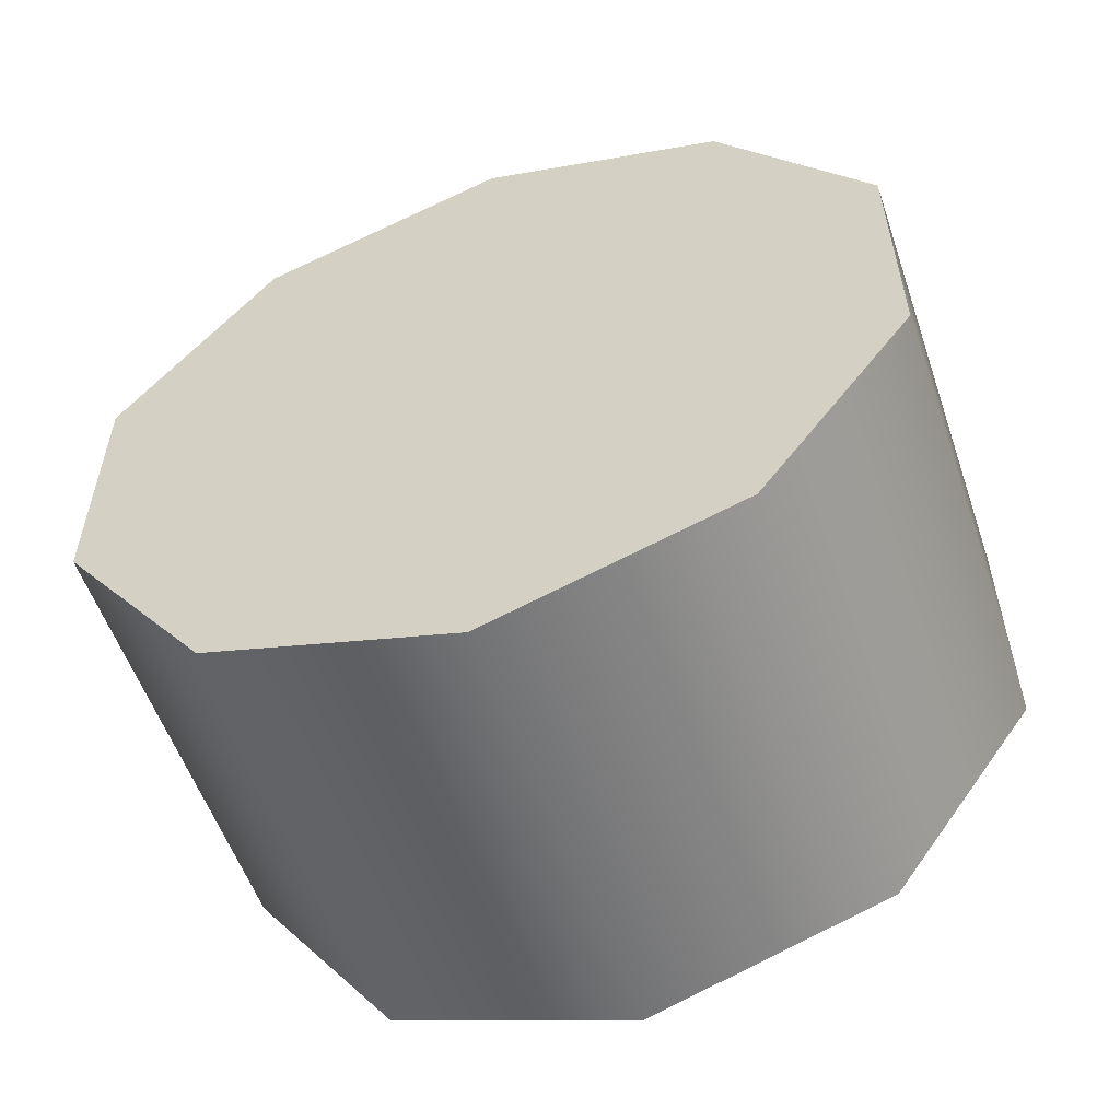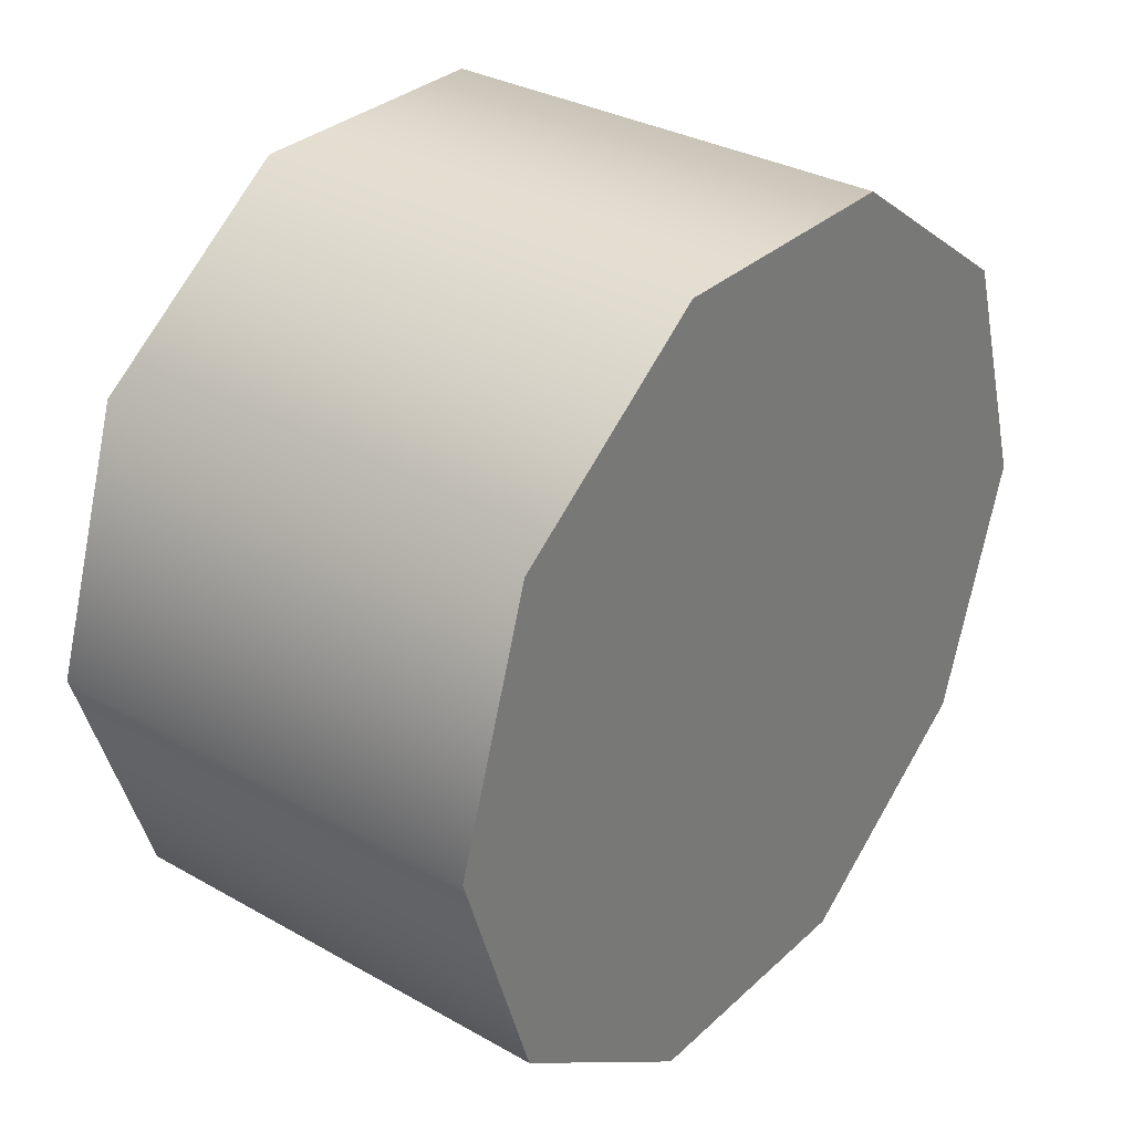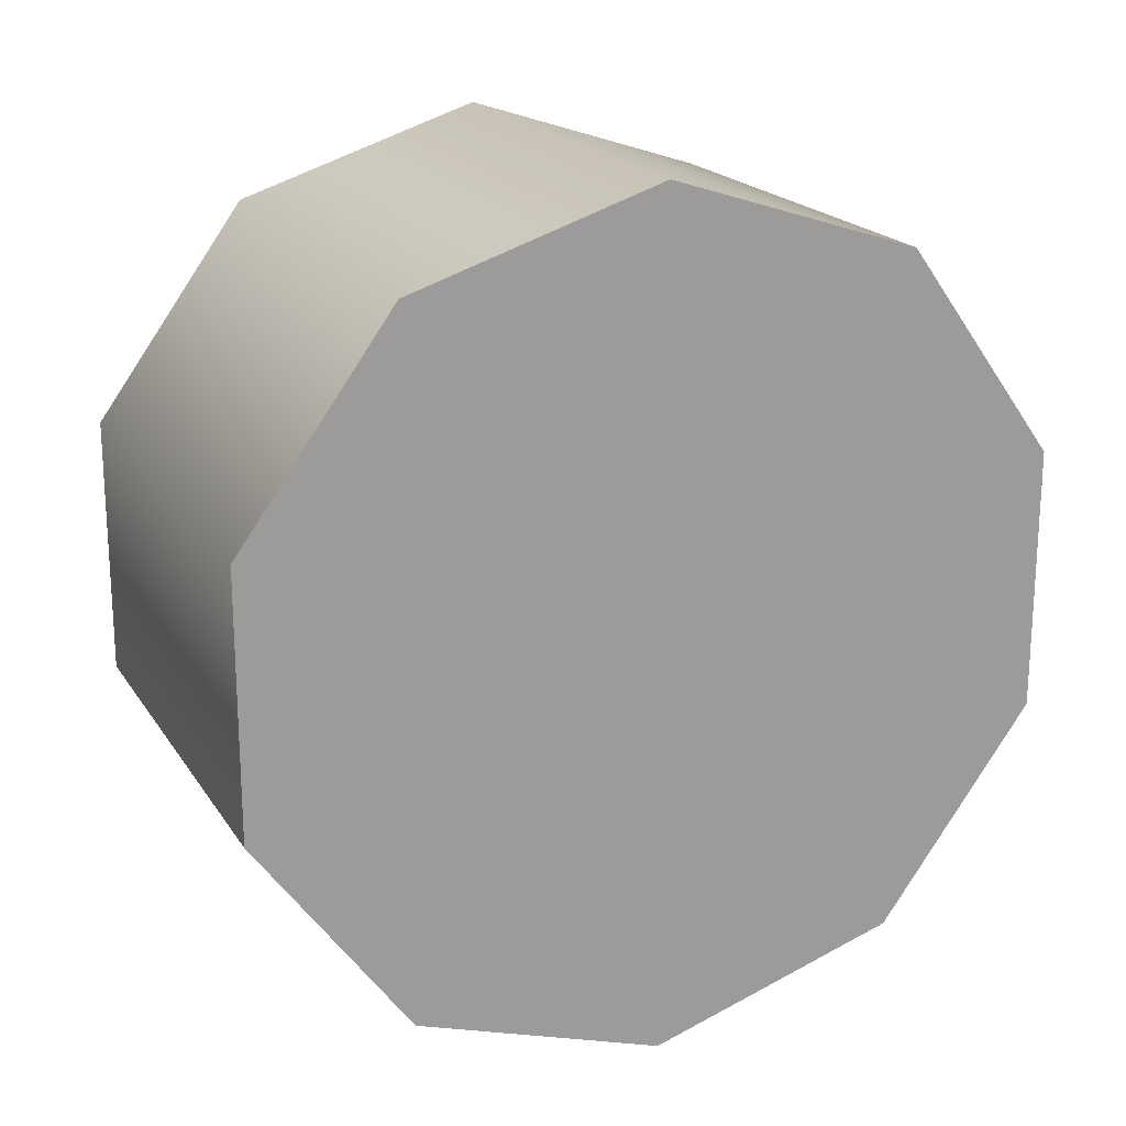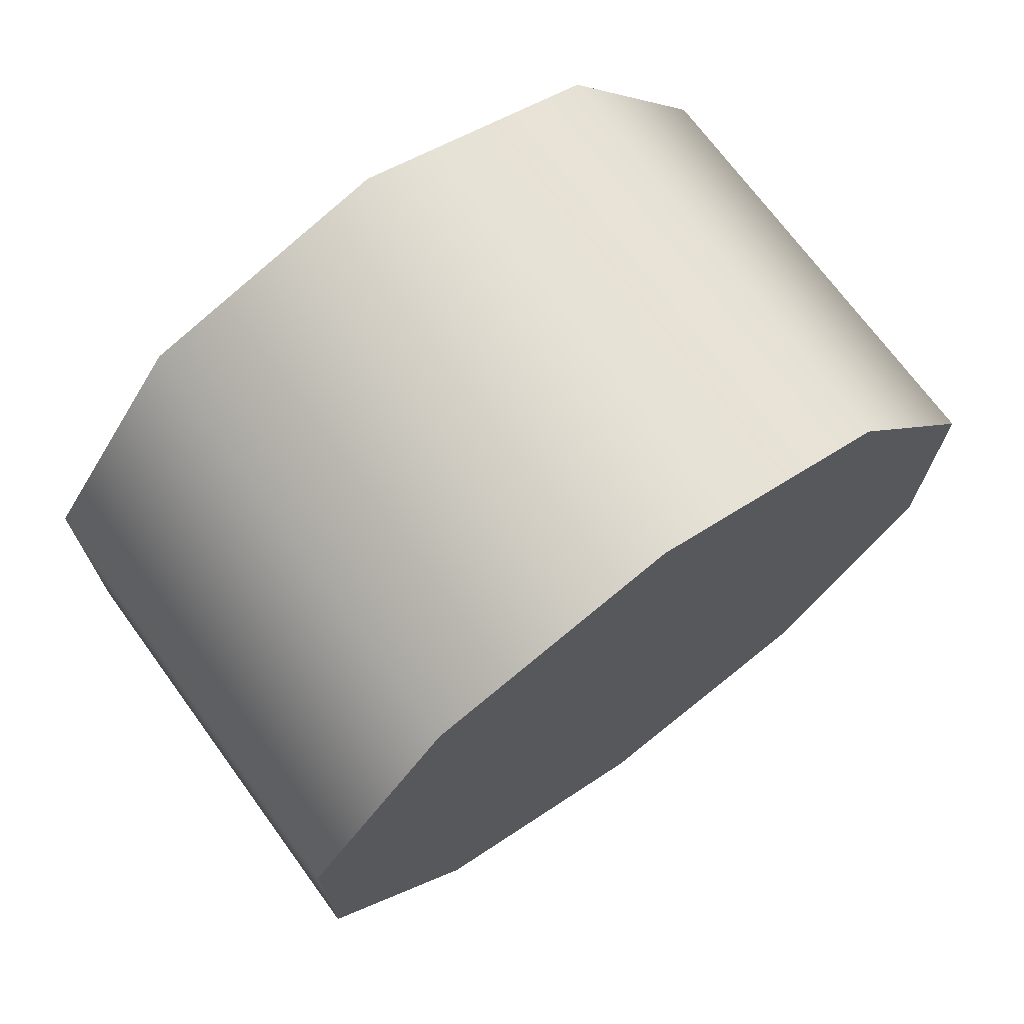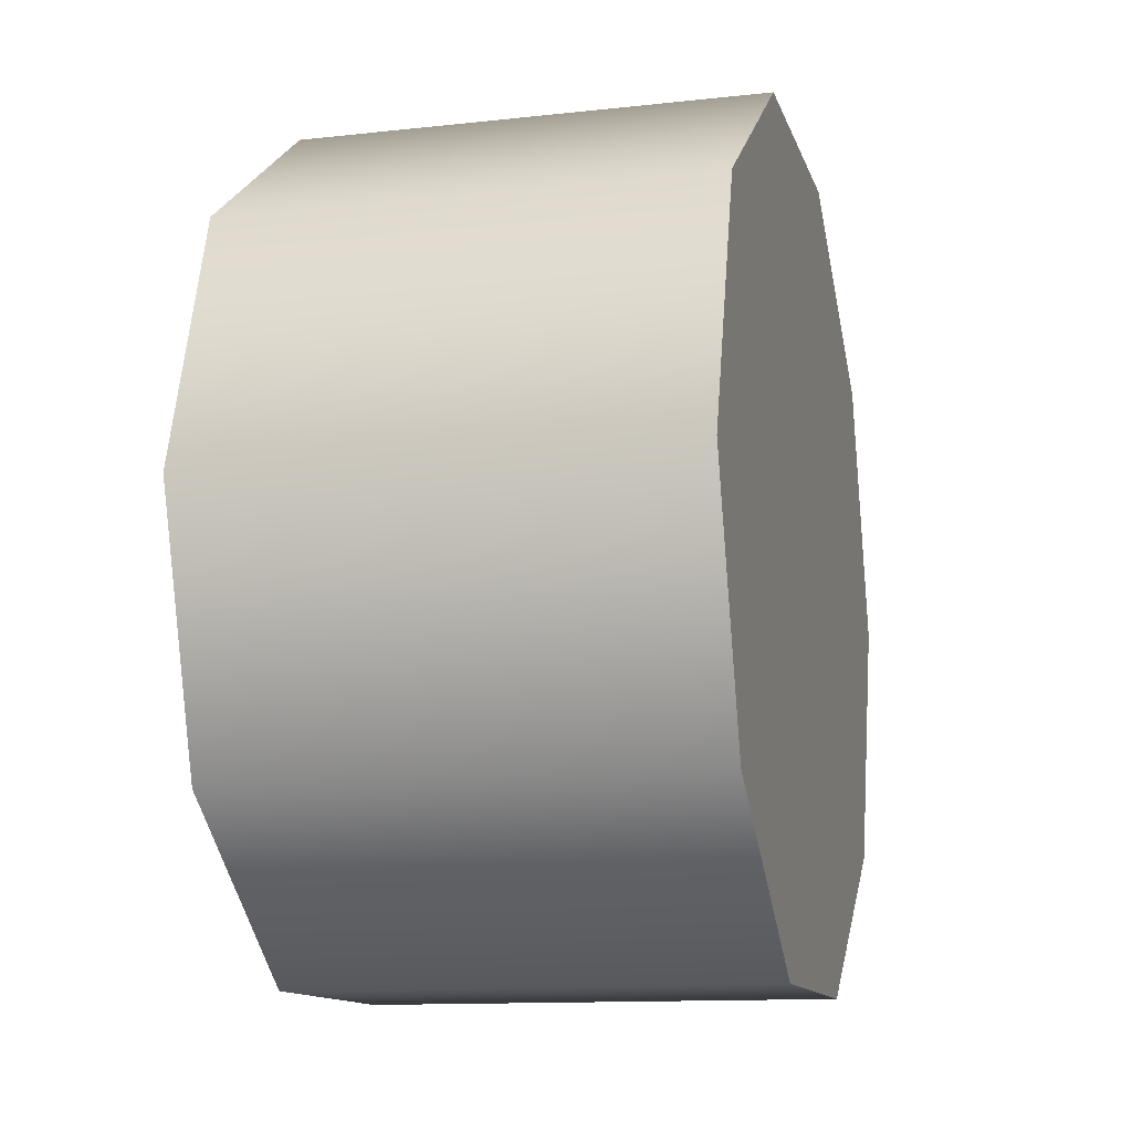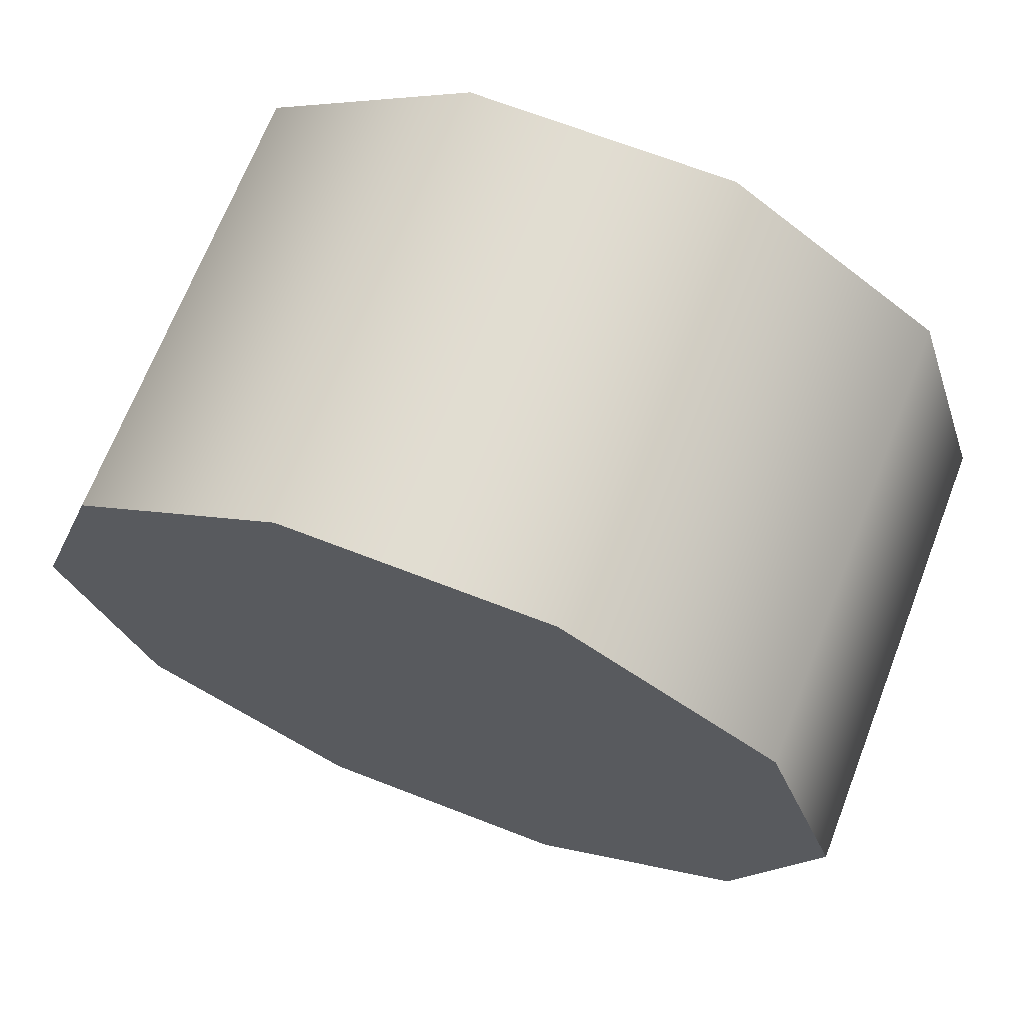
<metadata>
{"format":"obj","ext":"obj","renderer":"f3d","projection":"perspective","resolution":1024,"background":"white","views":[{"elev":-55.8,"azim":-71.1,"up":"+Z"},{"elev":32.2,"azim":38.3,"up":"+Y"},{"elev":19.6,"azim":-113.6,"up":"+Z"},{"elev":70.9,"azim":-126.2,"up":"+Z"},{"elev":-12.5,"azim":14.5,"up":"+Y"},{"elev":68.7,"azim":-68.8,"up":"+Y"}]}
</metadata>
<code>
v -1.441 -0.3527 0.1239
v -1.441 -0.2515 0.2632
v -1.138 -0.3527 0.1239
v -1.138 -0.2515 0.2632
v -1.441 -0.2515 0.4354
v -1.138 -0.2515 0.4354
v -1.441 -0.3527 0.5747
v -1.138 -0.3527 0.5747
v -1.441 -0.5165 0.6279
v -1.138 -0.5165 0.6279
v -1.441 -0.5165 0.6279
v -1.441 -0.6803 0.5747
v -1.138 -0.5165 0.6279
v -1.138 -0.6803 0.5747
v -1.441 -0.7815 0.4354
v -1.138 -0.7815 0.4354
v -1.441 -0.7815 0.2632
v -1.138 -0.7815 0.2632
v -1.441 -0.6803 0.1239
v -1.138 -0.6803 0.1239
v -1.441 -0.5165 0.07066
v -1.138 -0.5165 0.07066
v -1.441 -0.5165 0.07066
v -1.138 -0.5165 0.07066
v -1.441 -0.6803 0.1239
v -1.441 -0.7815 0.2632
v -1.441 -0.5165 0.07066
v -1.441 -0.7815 0.4354
v -1.441 -0.6803 0.5747
v -1.441 -0.5165 0.6279
v -1.441 -0.3527 0.5747
v -1.441 -0.2515 0.4354
v -1.441 -0.2515 0.2632
v -1.441 -0.3527 0.1239
v -1.138 -0.5165 0.07066
v -1.138 -0.3527 0.1239
v -1.138 -0.6803 0.1239
v -1.138 -0.2515 0.2632
v -1.138 -0.2515 0.4354
v -1.138 -0.3527 0.5747
v -1.138 -0.5165 0.6279
v -1.138 -0.6803 0.5747
v -1.138 -0.7815 0.4354
v -1.138 -0.7815 0.2632
g group_71_140627821424704
f 1 2 3
f 3 2 4
f 2 5 4
f 4 5 6
f 5 7 6
f 6 7 8
f 7 9 8
f 8 9 10
f 11 12 13
f 13 12 14
f 12 15 14
f 14 15 16
f 15 17 16
f 16 17 18
f 17 19 18
f 18 19 20
f 19 21 20
f 20 21 22
f 23 1 24
f 24 1 3
f 25 26 27
f 26 28 27
f 28 29 27
f 29 30 27
f 30 31 27
f 31 32 27
f 32 33 27
f 33 34 27
f 35 36 37
f 36 38 37
f 38 39 37
f 39 40 37
f 40 41 37
f 41 42 37
f 42 43 37
f 43 44 37

</code>
